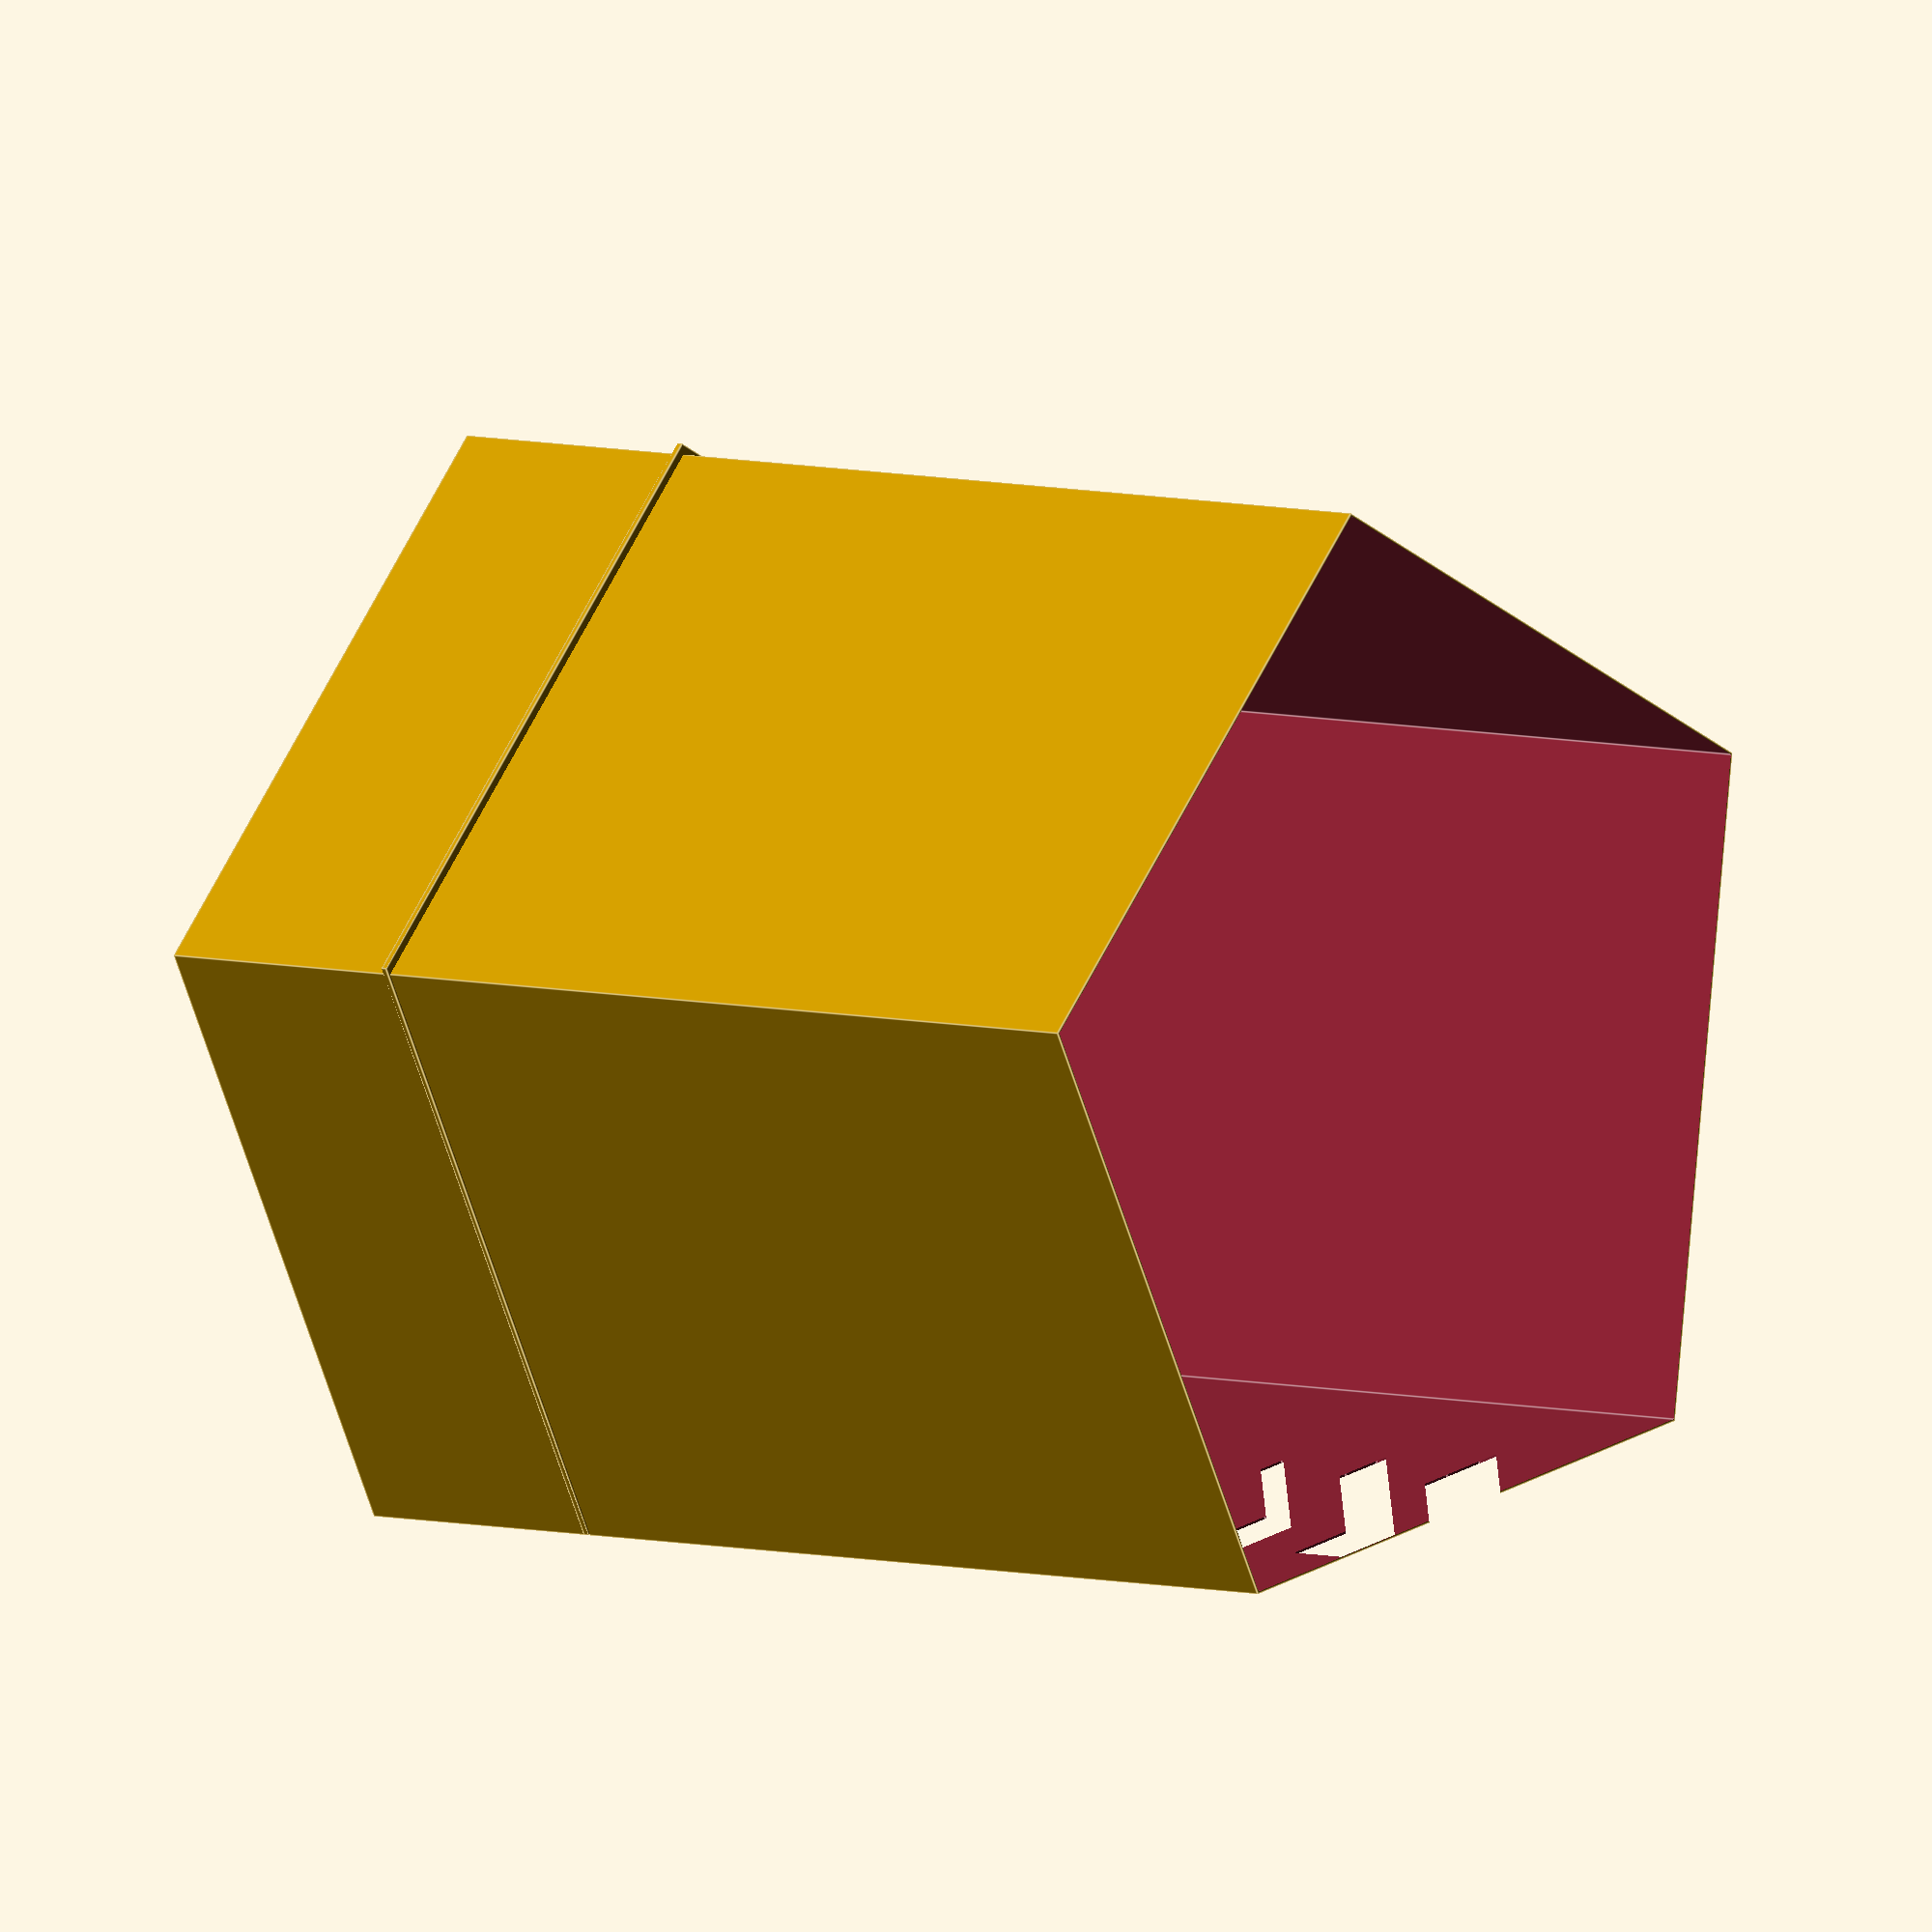
<openscad>
resolution = 5 ;
coulumRadius = 10;

coulumHeight = 20;



module coulum(height = 20, holeSpaceing = .5, radius = 10, wallThickness  = .05, holeWidth = 3
){
    union(){
    difference(){
        translate([0,0,-height /4])
        cylinder(h = height, r1 = radius, r2 = radius, $fn = resolution);
        translate([0,0,-.5 - height/4])
        cylinder(h = height + 1, r1 = radius - wallThickness, r2 = radius - wallThickness, $fn = resolution);
        
    
        
        resize([10,7,height], auto = true){
        for (gap = [height/3:-holeSpaceing:0]){
            echo(gap);
            gapp = gap + gap * gap * .8;
            Gapp = gap /2 /gap * gap;
            up = (gapp + Gapp) /5;
            translate([-radius/1.8,-holeWidth*.9,gapp])
            cube([radius,holeWidth,Gapp ], center = true);
            
            translate([-radius/1.8,holeWidth*.9,gapp + up])
            cube([radius,holeWidth,Gapp], center = true);
        }
    }
   }

   }
   difference(){
       translate([radius * .01,0,-.2])
cylinder(h = .1, r1 = radius* 1.01, r2 = radius *1.01, $fn = resolution);   
       translate([0,0,-.5 - height/4])
       cylinder(h = height + 1, r1 = radius - wallThickness, r2 = radius - wallThickness, $fn = resolution);
   }      
}
coulum();


</openscad>
<views>
elev=173.8 azim=79.8 roll=230.8 proj=o view=edges
</views>
